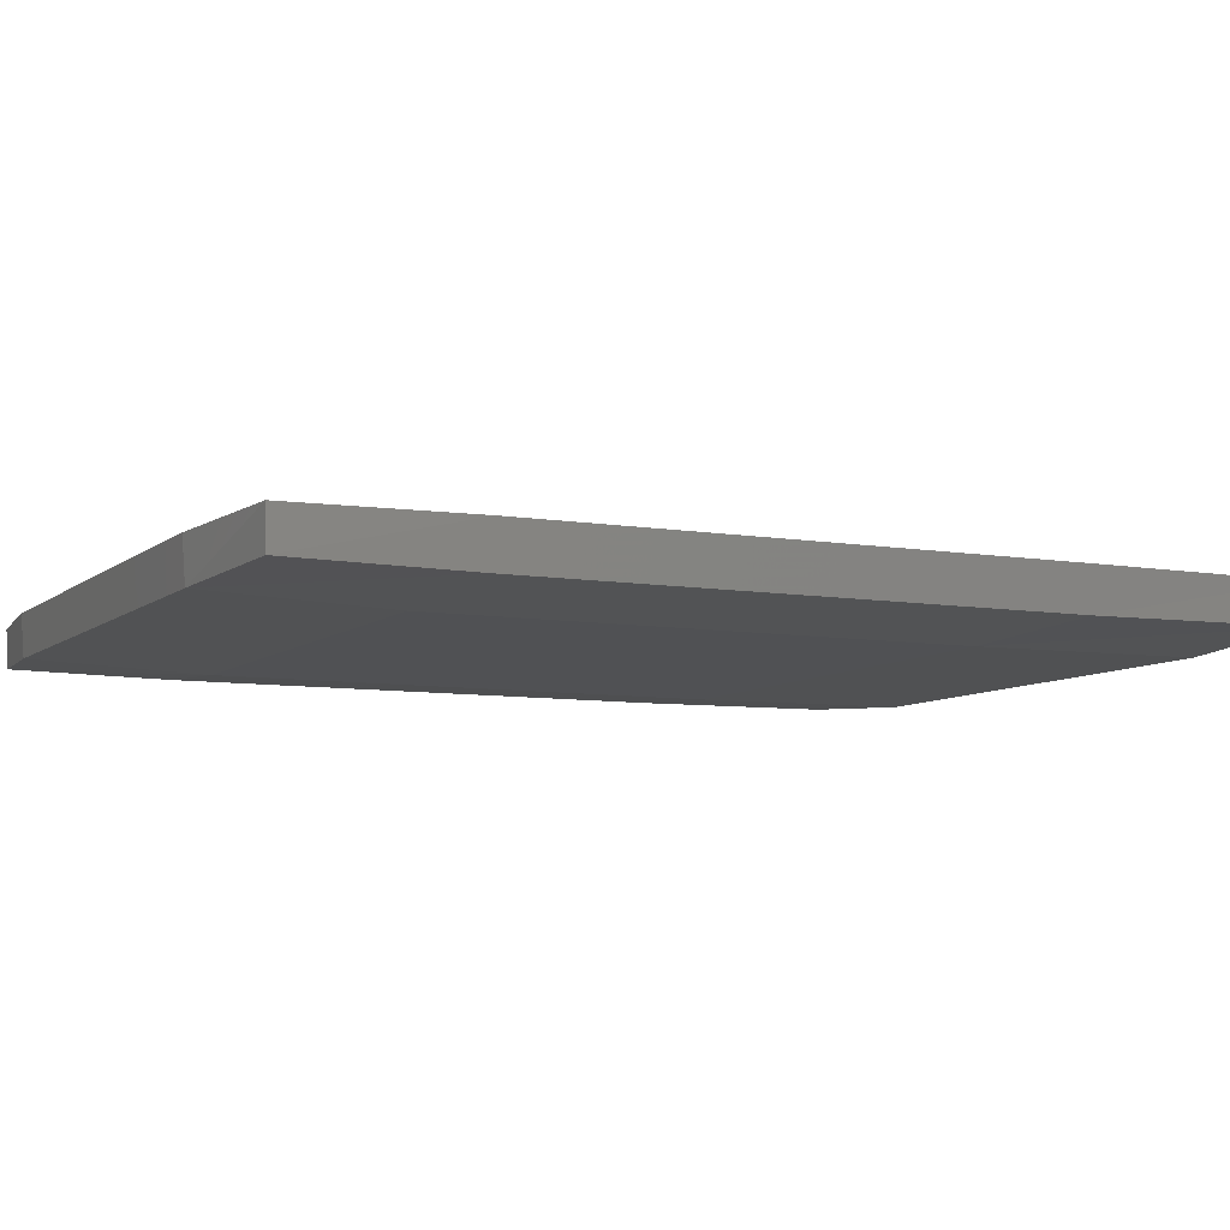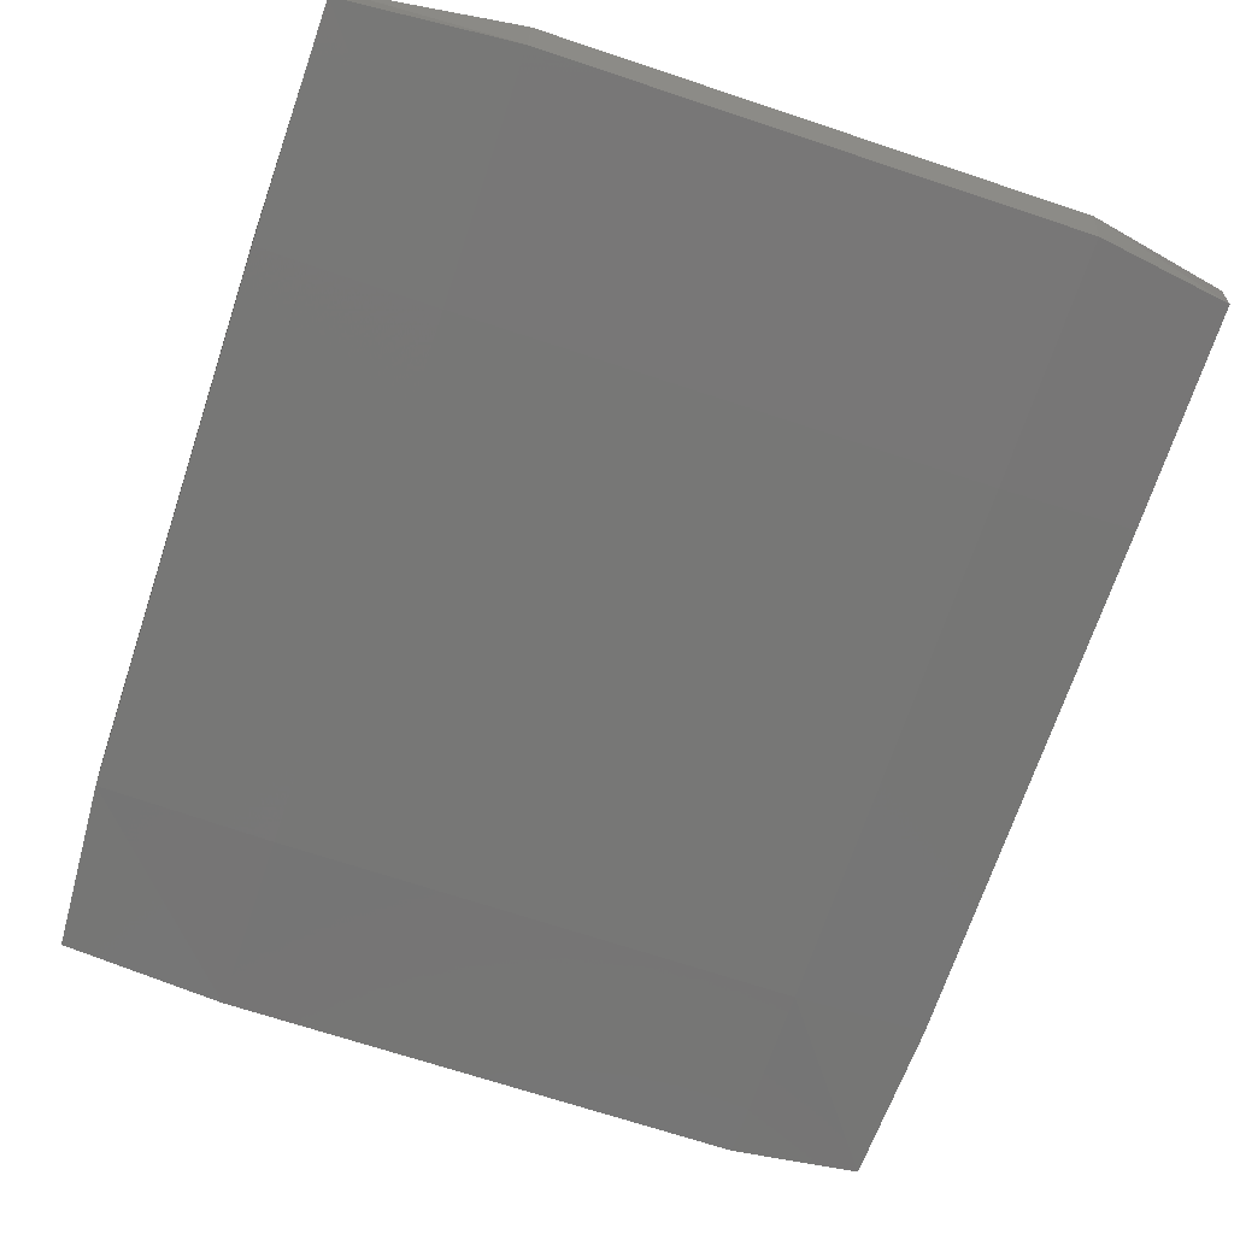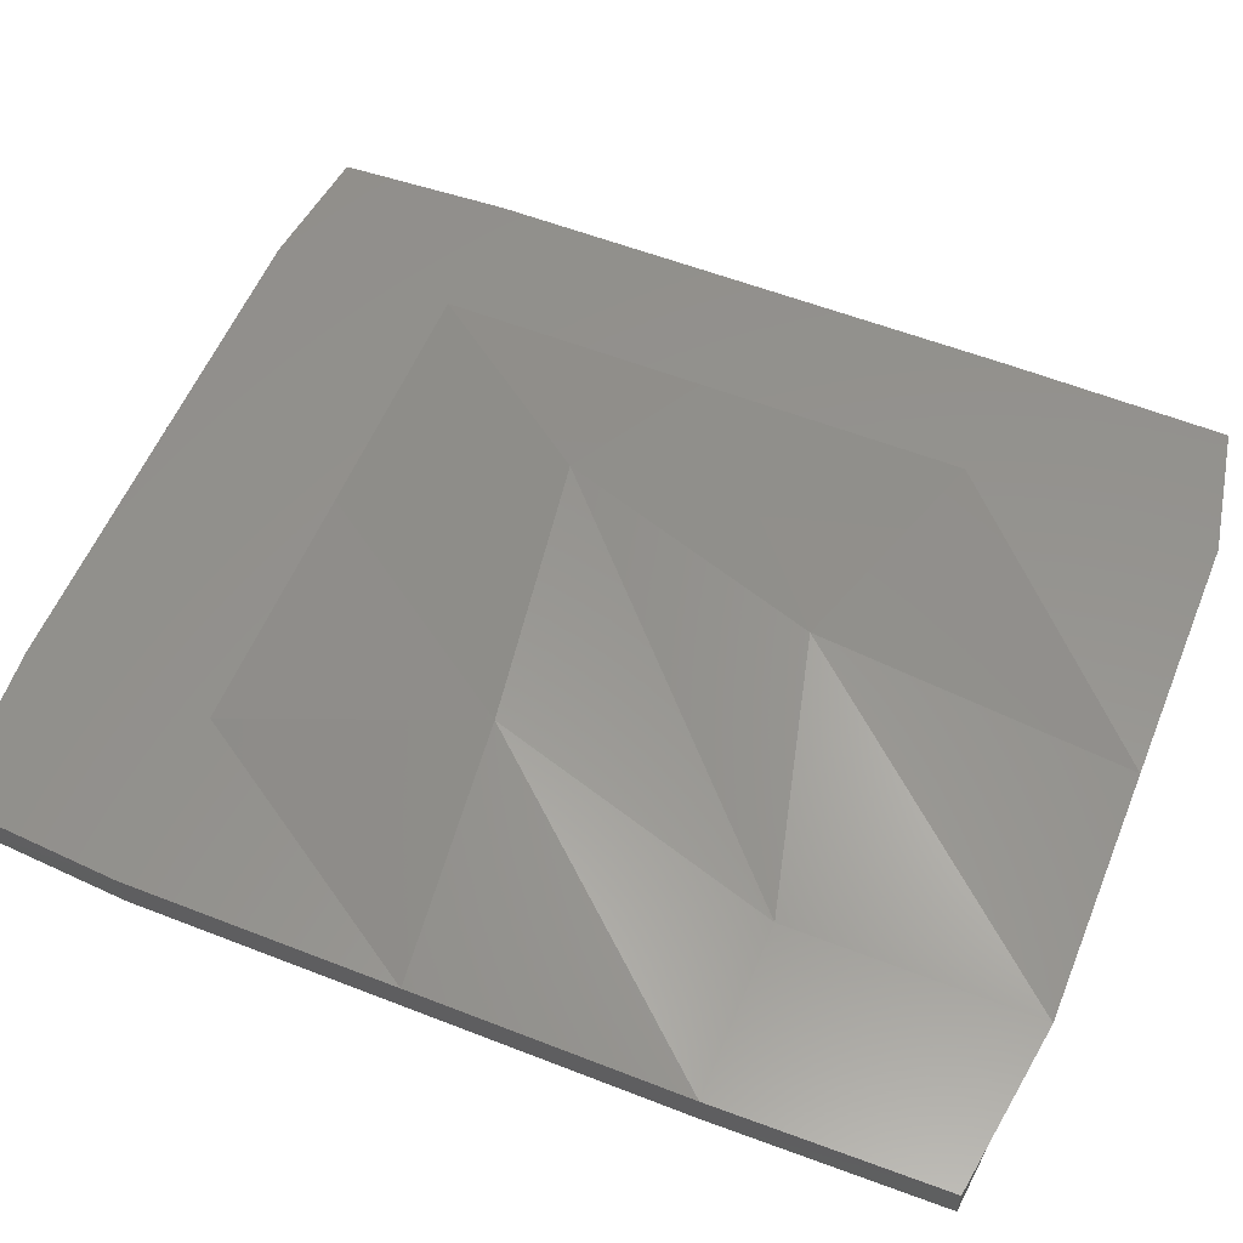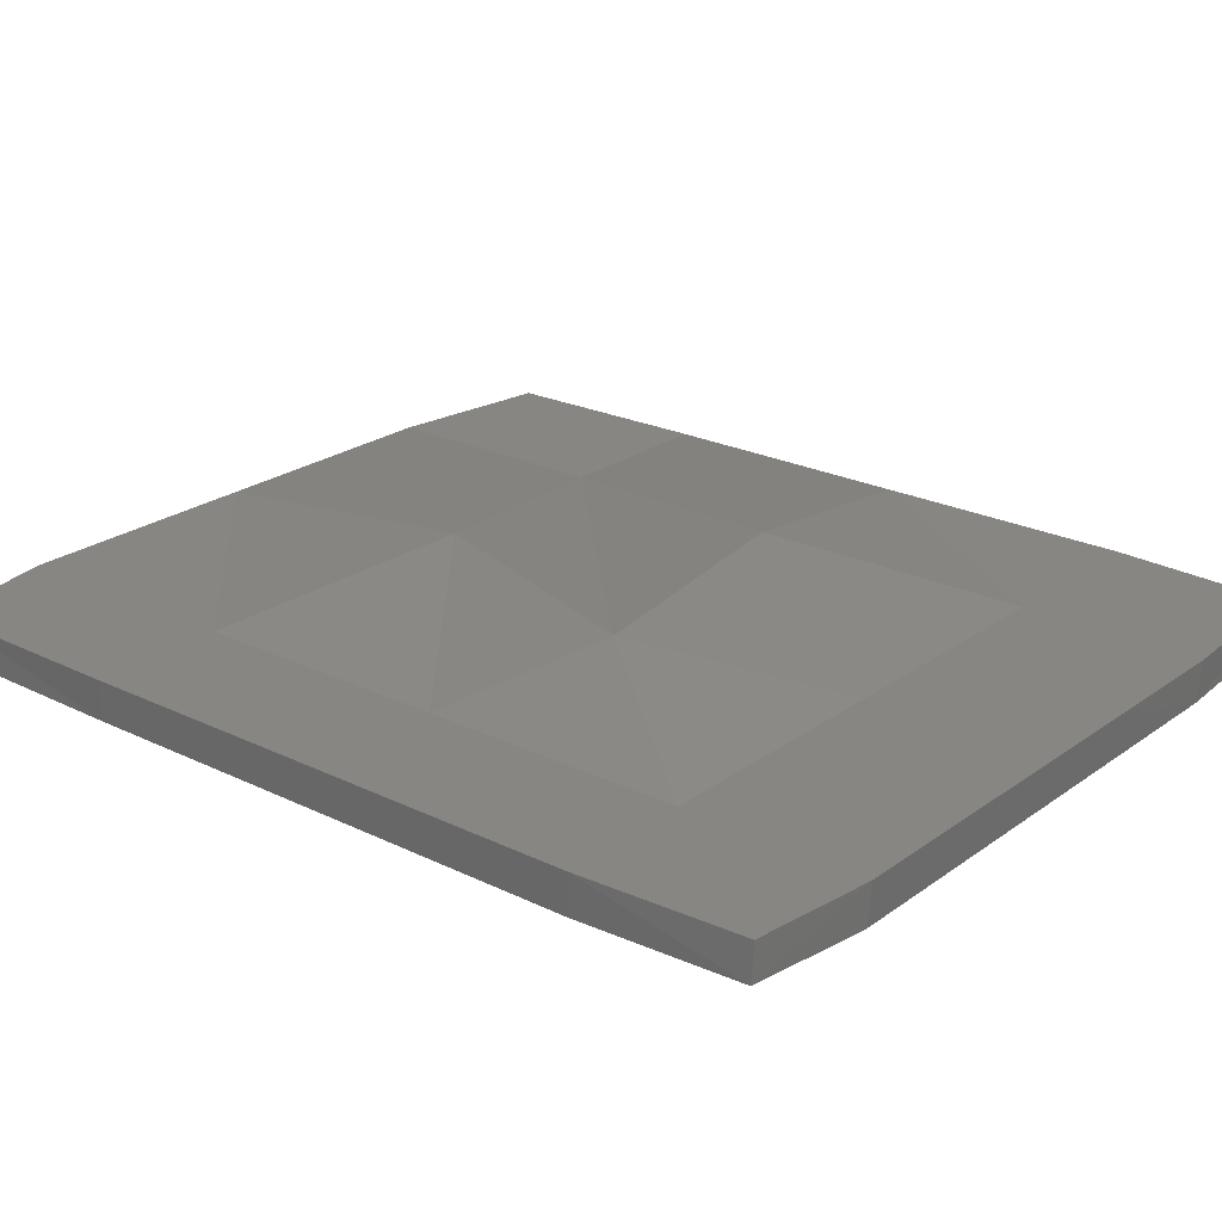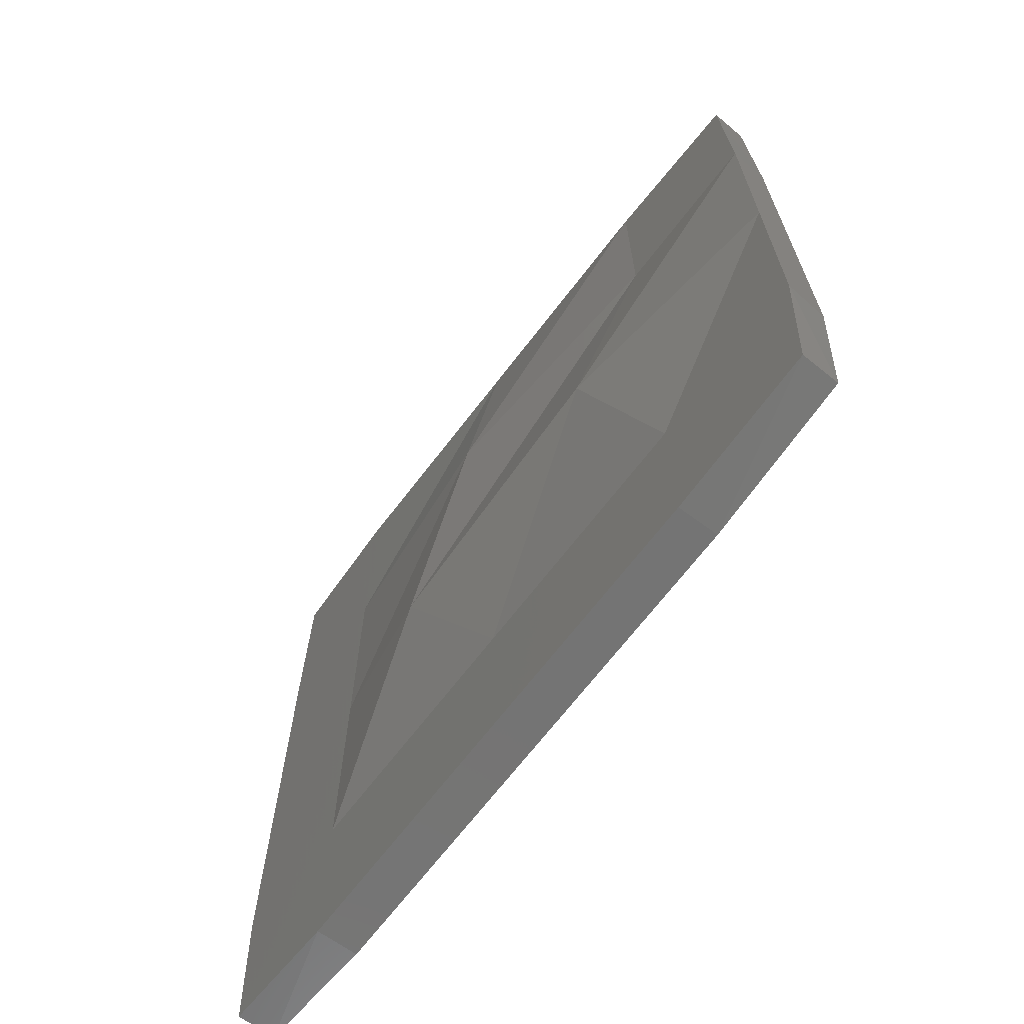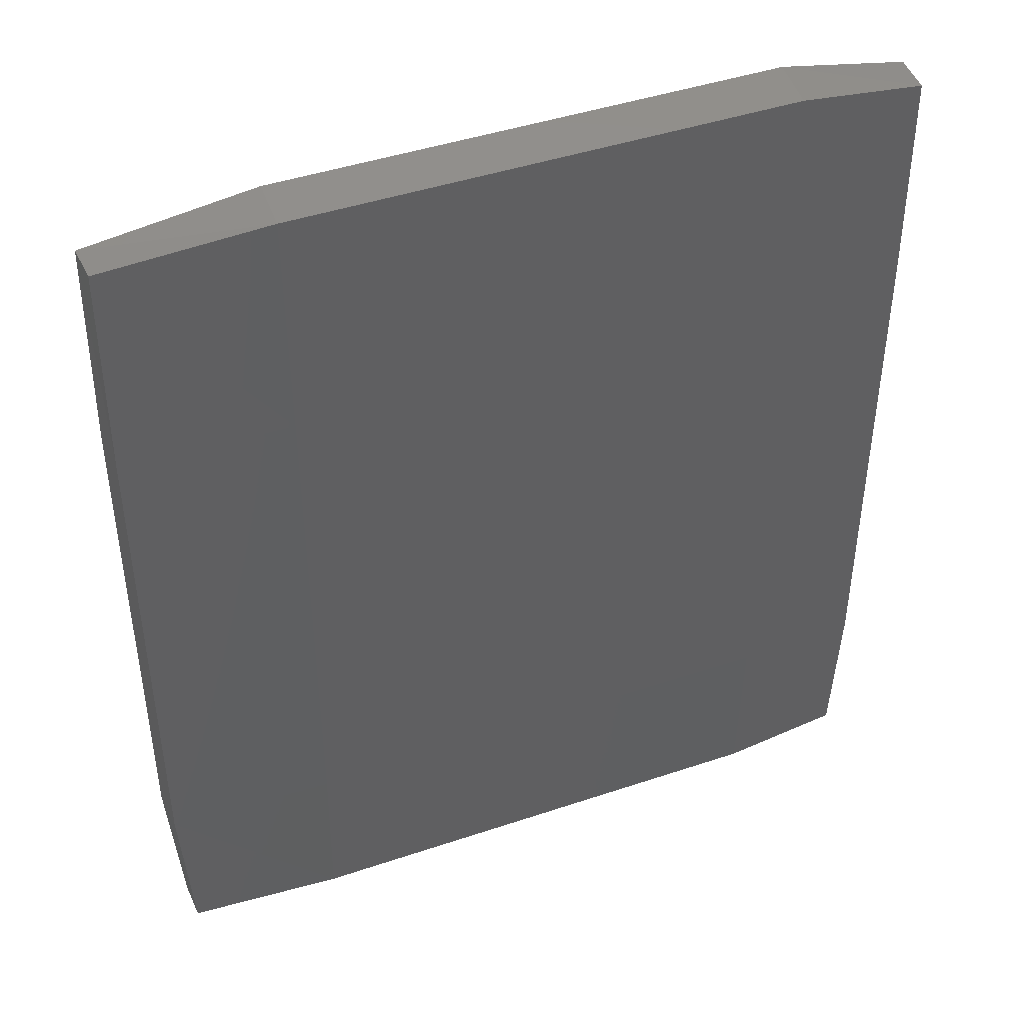
<metadata>
{"format":"stl","ext":"stl","renderer":"f3d","projection":"perspective","resolution":1024,"background":"white","views":[{"elev":-7.6,"azim":64.1,"up":"+Z"},{"elev":-69.6,"azim":161.6,"up":"+Z"},{"elev":56.8,"azim":112.2,"up":"+Z"},{"elev":23.4,"azim":-50.4,"up":"+Z"},{"elev":-68.7,"azim":52.5,"up":"+Y"},{"elev":44.3,"azim":158.5,"up":"+Y"}]}
</metadata>
<code>
# stl→obj: 39 verts, 74 faces
v 15.94 51.88 -940.4
v 14.85 72.43 -940.4
v 15.93 52.15 -945.2
v 15.11 72.43 -945.4
v 31.23 50 -940.4
v 31.23 72.43 -946.4
v 31.23 50.38 -945.6
v 31.23 72.43 -940.4
v 14.85 137.2 -940.4
v 31.23 137.2 -940.4
v 31.23 104.8 -940.4
v 113.4 51.45 -940.4
v 62.41 72.43 -940.4
v 93.59 72.43 -940.4
v 114.8 72.43 -940.4
v 15.11 137.2 -945.4
v 93.59 50.38 -945.6
v 93.59 50 -940.4
v 93.59 72.43 -946.4
v 31.23 137.2 -946.4
v 62.41 167 -940.4
v 15.2 163.8 -940.4
v 31.23 167 -940.4
v 15.24 163.5 -945.2
v 31.23 166 -946.2
v 61.59 129.1 -936.1
v 93.59 167 -940.4
v 50.8 96.53 -936.1
v 84.57 102.1 -936.1
v 114.8 104.8 -940.4
v 114.5 137.2 -945.6
v 114.8 137.2 -940.4
v 113.2 51.59 -945.2
v 114.5 72.43 -945.6
v 93.59 166 -946.2
v 93.59 137.2 -946.4
v 114.1 164.2 -945.2
v 93.59 137.2 -940.4
v 114.4 164.2 -940.4
f 1 2 3
f 4 3 2
f 5 1 3
f 6 3 4
f 7 5 3
f 6 7 3
f 8 2 1
f 9 4 2
f 10 9 2
f 11 10 2
f 8 11 2
f 12 1 5
f 13 8 1
f 14 13 1
f 15 14 1
f 12 15 1
f 16 6 4
f 16 4 9
f 17 5 7
f 18 12 5
f 17 18 5
f 19 7 6
f 19 17 7
f 20 6 16
f 19 6 20
f 21 22 9
f 16 9 22
f 10 21 9
f 21 23 22
f 24 22 23
f 24 16 22
f 25 23 21
f 25 24 23
f 26 21 10
f 27 25 21
f 27 21 26
f 26 10 11
f 28 11 8
f 26 11 28
f 28 8 13
f 29 13 14
f 29 28 13
f 15 30 14
f 29 14 30
f 31 30 15
f 32 29 30
f 31 32 30
f 33 15 12
f 34 15 33
f 31 15 34
f 17 12 18
f 33 12 17
f 25 20 16
f 25 16 24
f 35 20 25
f 36 19 20
f 35 36 20
f 27 35 25
f 34 17 19
f 34 33 17
f 34 19 36
f 37 36 35
f 31 34 36
f 37 31 36
f 38 26 28
f 38 28 29
f 38 27 26
f 39 35 27
f 37 35 39
f 39 27 38
f 32 38 29
f 39 38 32
f 39 32 31
f 37 39 31

</code>
